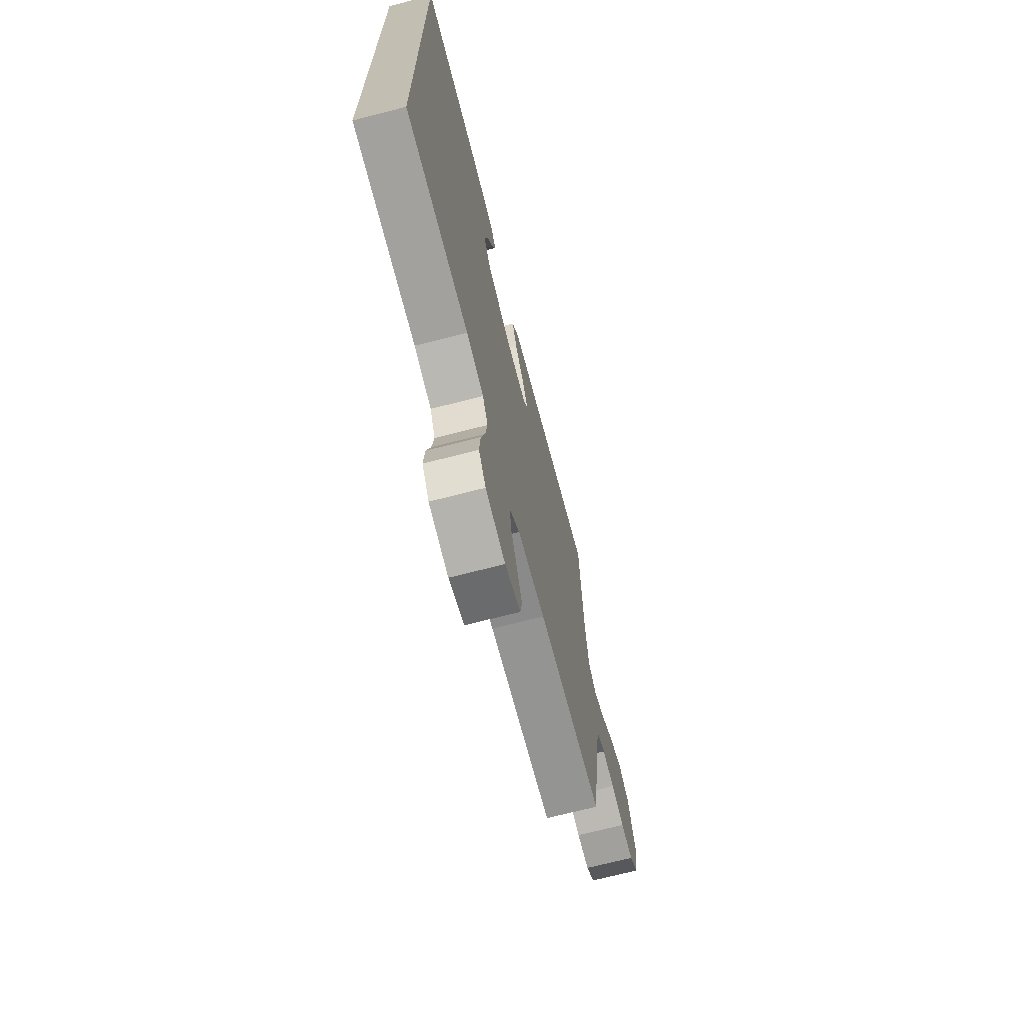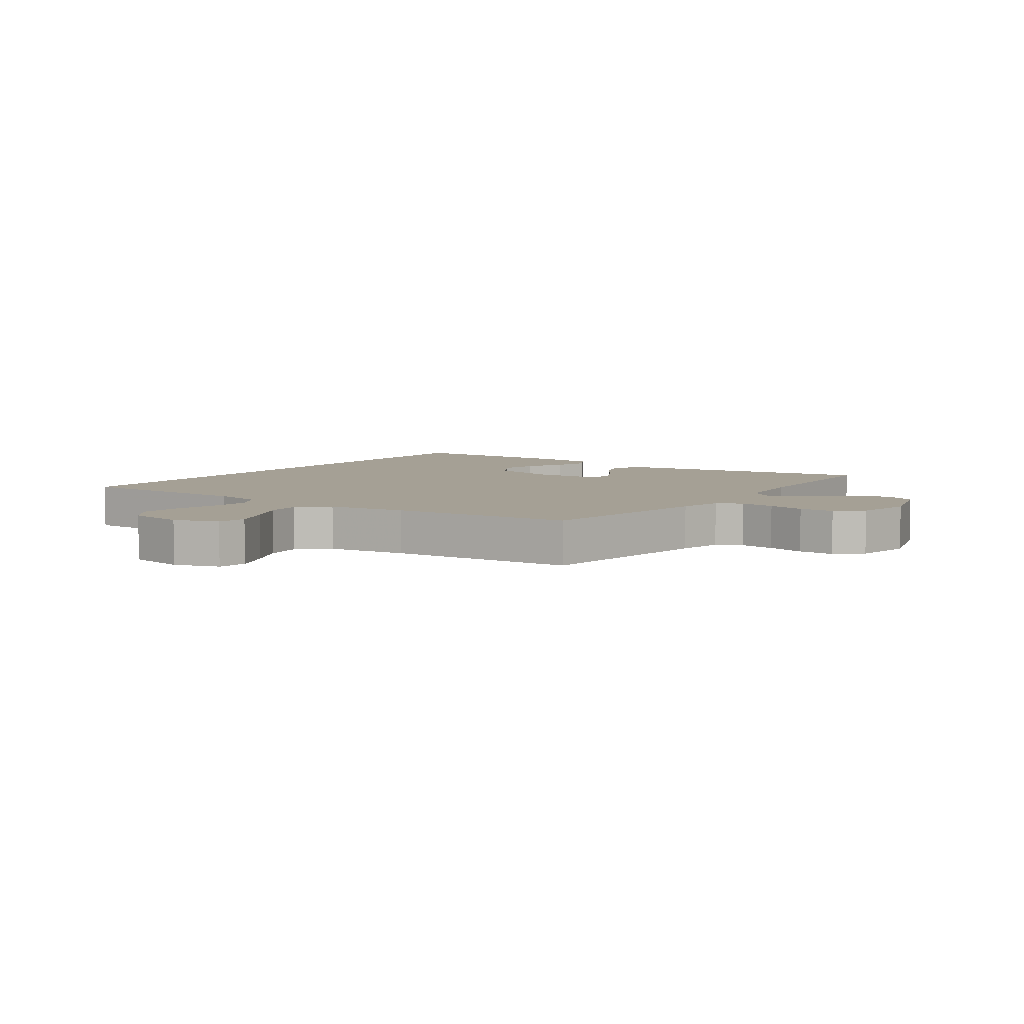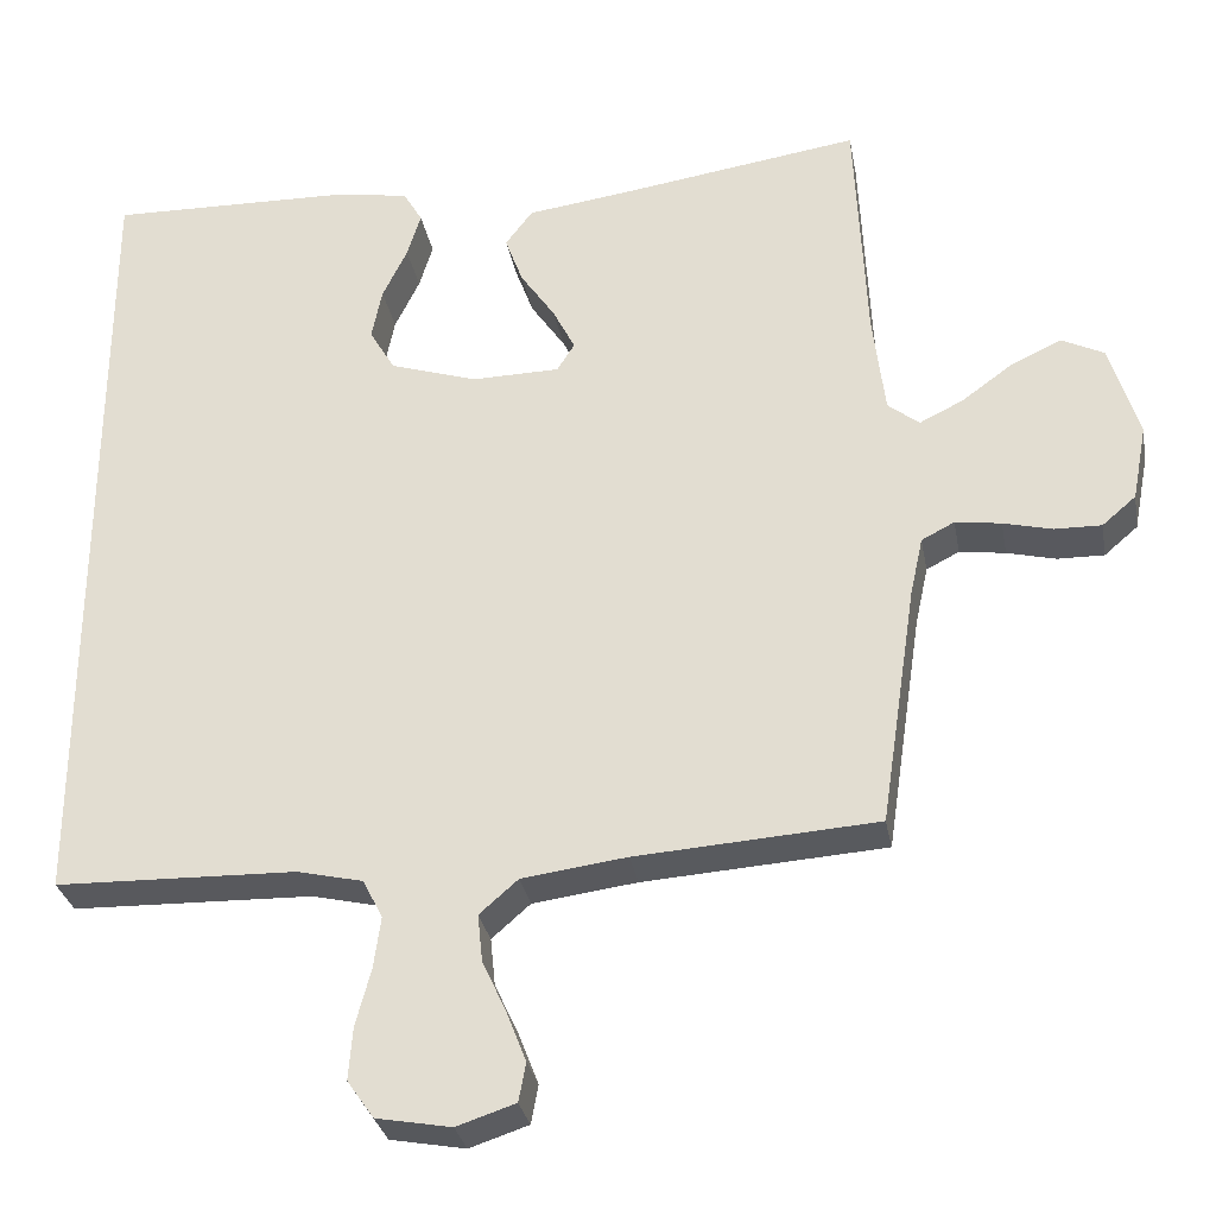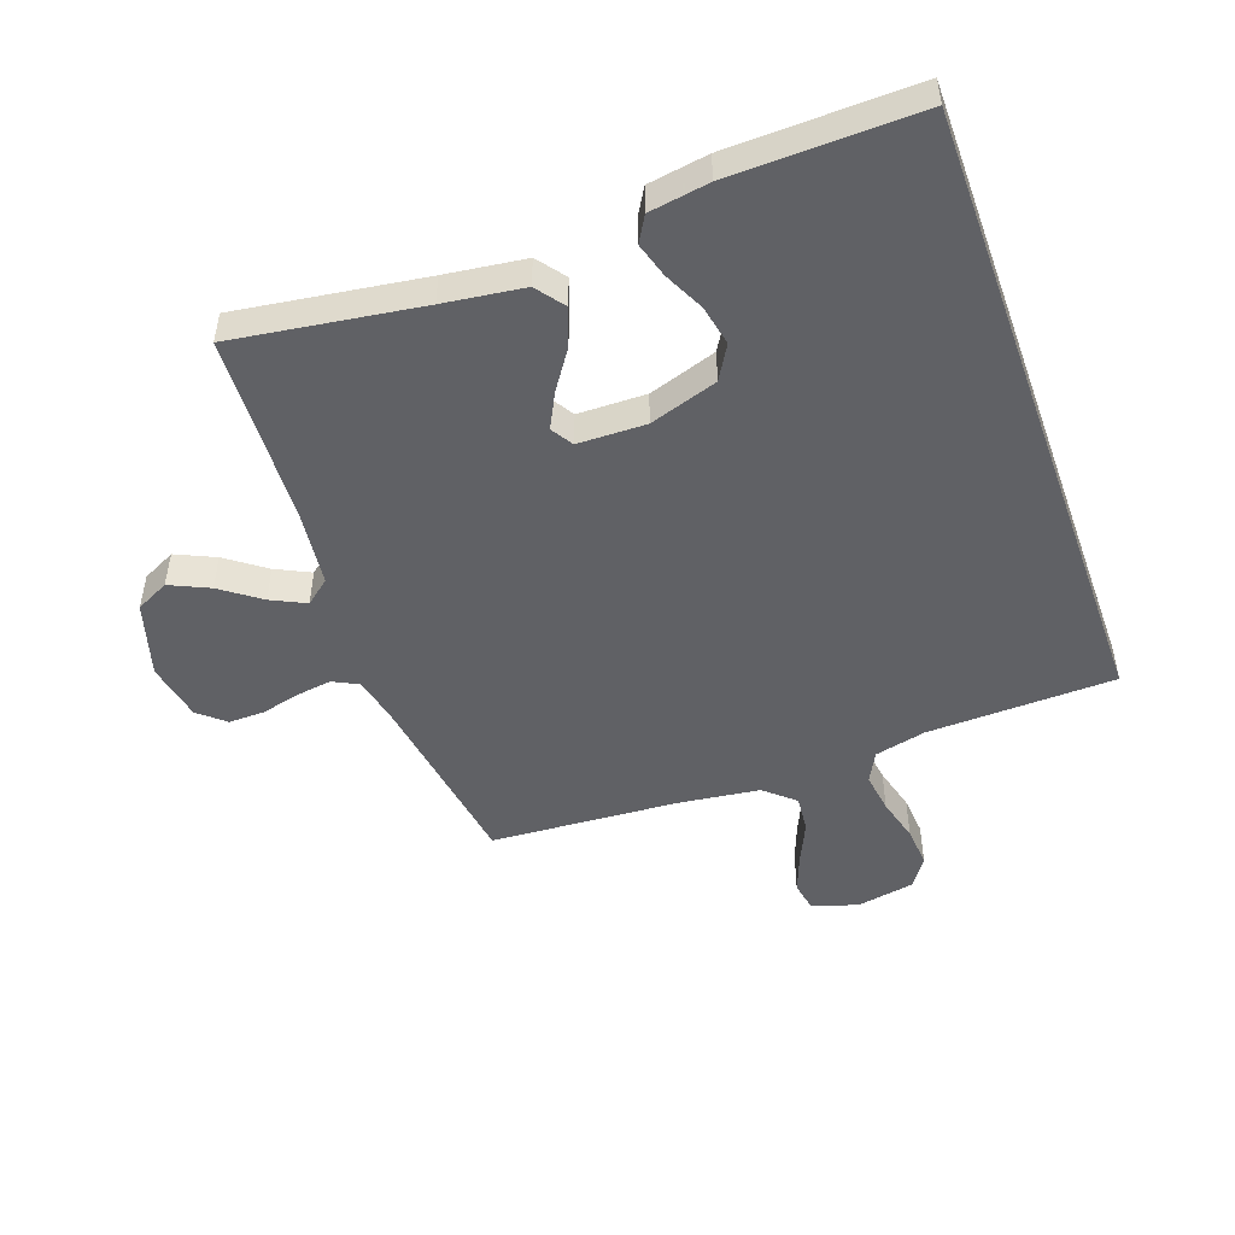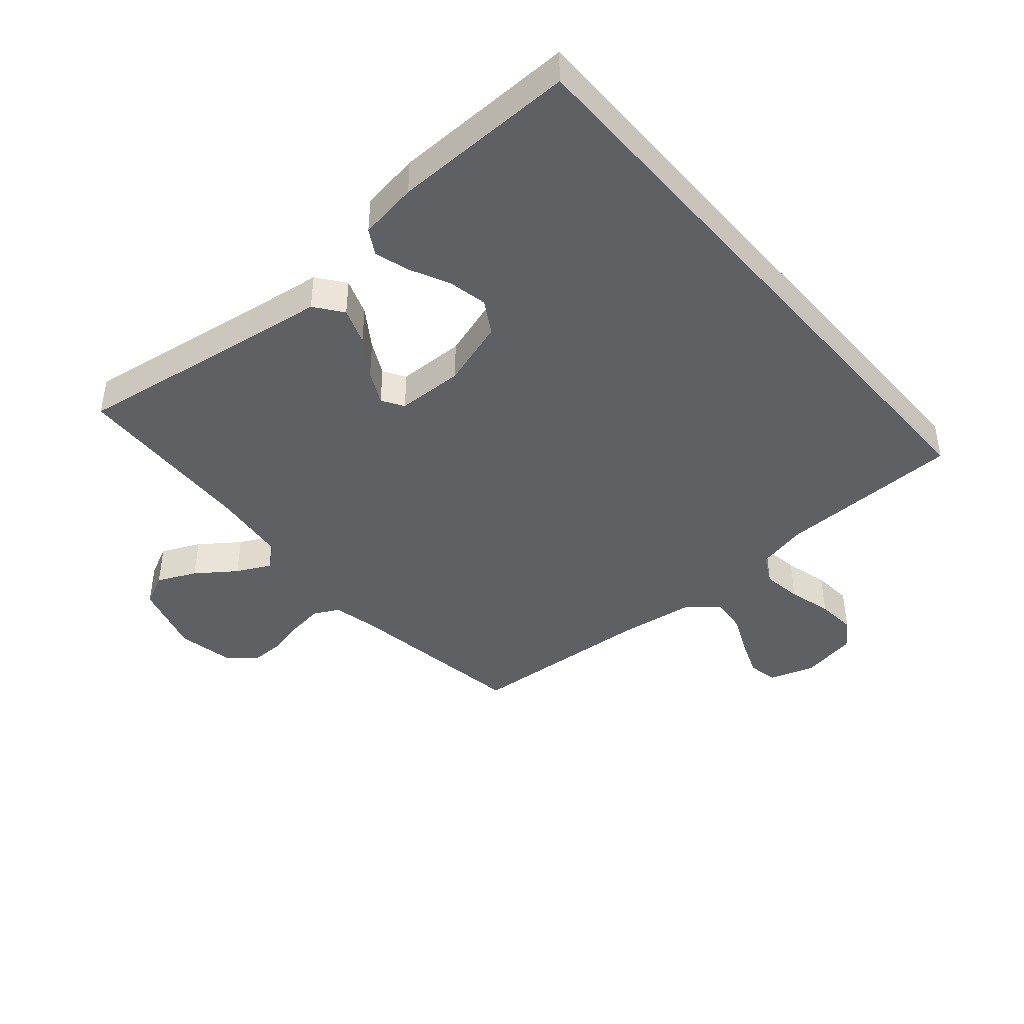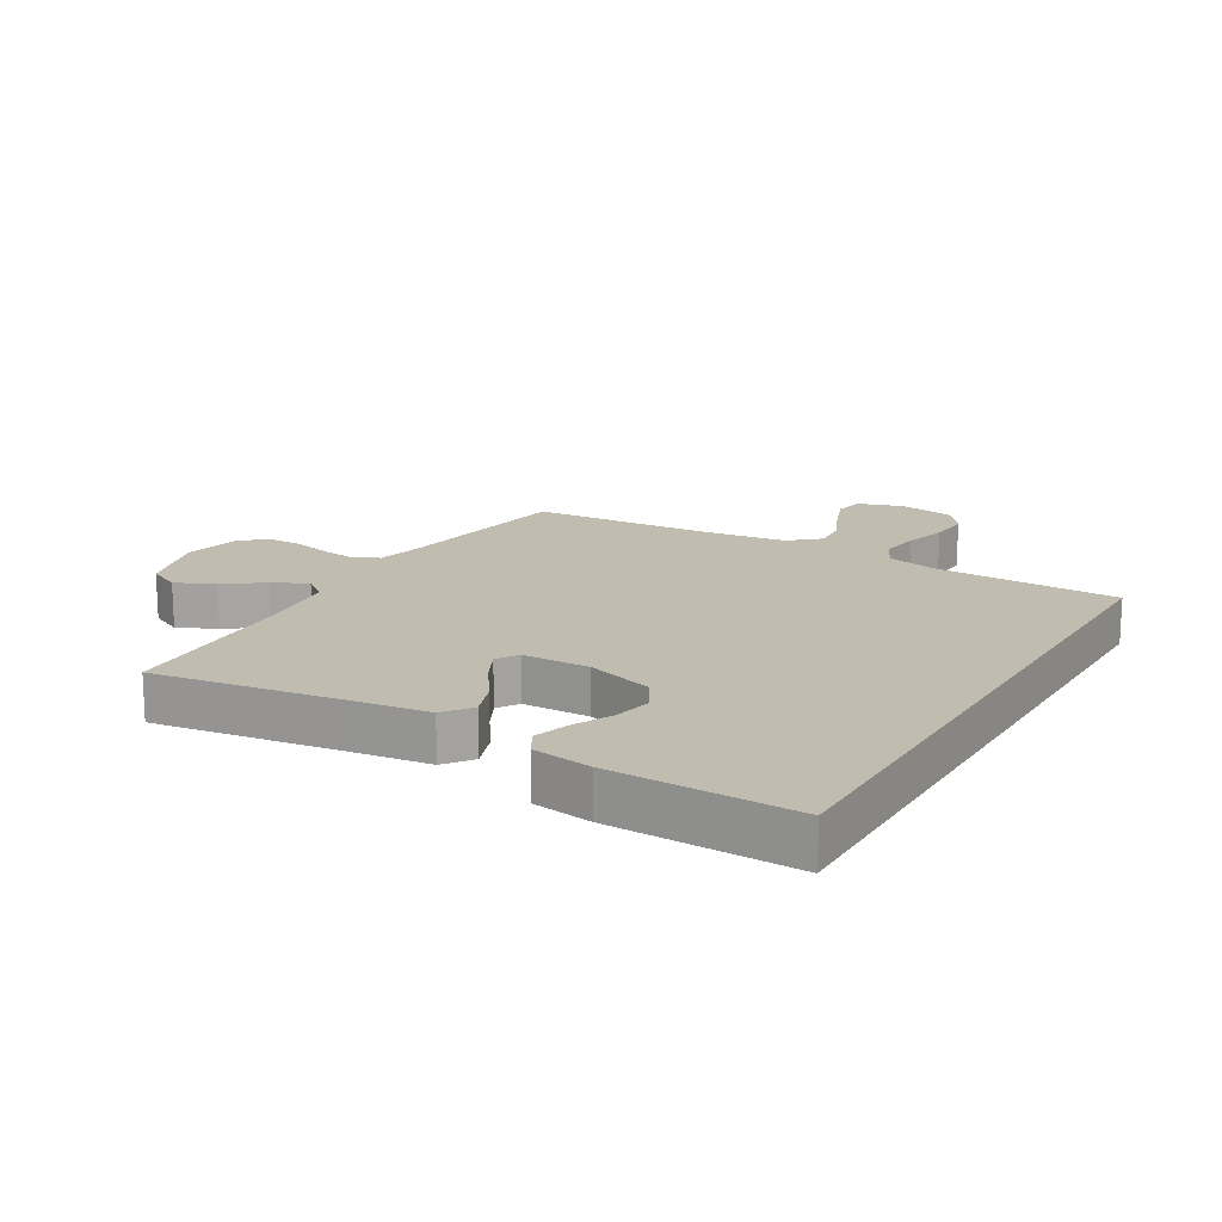
<metadata>
{"format":"obj","ext":"obj","renderer":"f3d","projection":"perspective","resolution":1024,"background":"white","views":[{"elev":-70.6,"azim":104.4,"up":"+Z"},{"elev":5.9,"azim":-145.2,"up":"+Y"},{"elev":-30.4,"azim":-169.7,"up":"+Z"},{"elev":-49.4,"azim":19.8,"up":"+Y"},{"elev":-42.3,"azim":40.6,"up":"+Y"},{"elev":16.6,"azim":30.5,"up":"+Y"}]}
</metadata>
<code>
v 0.5 0.07 -0.497
v 0.2 0.07 -0.505
v 0.118 0.07 -0.524
v 0.093 0.07 -0.572
v 0.102 0.07 -0.637
v 0.121 0.07 -0.708
v 0.126 0.07 -0.773
v 0.093 0.07 -0.82
v 0 0.07 -0.837
v -0.073 0.07 -0.813
v -0.082 0.07 -0.765
v -0.058 0.07 -0.703
v -0.028 0.07 -0.638
v -0.022 0.07 -0.579
v -0.07 0.07 -0.537
v -0.2 0.07 -0.52
v -0.5 0.07 -0.5
v -0.545 0.07 -0.2
v -0.561 0.07 -0.127
v -0.602 0.07 -0.106
v -0.659 0.07 -0.114
v -0.72 0.07 -0.129
v -0.778 0.07 -0.13
v -0.82 0.07 -0.094
v -0.838 0.07 0
v -0.802 0.07 0.119
v -0.749 0.07 0.145
v -0.686 0.07 0.116
v -0.623 0.07 0.07
v -0.568 0.07 0.043
v -0.529 0.07 0.074
v -0.514 0.07 0.2
v -0.5 0.07 0.5
v -0.2 0.07 0.456
v -0.072 0.07 0.439
v -0.038 0.07 0.394
v -0.06 0.07 0.334
v -0.103 0.07 0.271
v -0.131 0.07 0.216
v -0.109 0.07 0.181
v 0 0.07 0.179
v 0.109 0.07 0.214
v 0.141 0.07 0.268
v 0.128 0.07 0.332
v 0.097 0.07 0.396
v 0.08 0.07 0.452
v 0.104 0.07 0.493
v 0.2 0.07 0.508
v 0.5 0.07 0.515
v 0.5 0 -0.497
v 0.2 0 -0.505
v 0.118 0 -0.524
v 0.093 0 -0.572
v 0.102 0 -0.637
v 0.121 0 -0.708
v 0.126 0 -0.773
v 0.093 0 -0.82
v 0 0 -0.837
v -0.073 0 -0.813
v -0.082 0 -0.765
v -0.058 0 -0.703
v -0.028 0 -0.638
v -0.022 0 -0.579
v -0.07 0 -0.537
v -0.2 0 -0.52
v -0.5 0 -0.5
v -0.545 0 -0.2
v -0.561 0 -0.127
v -0.602 0 -0.106
v -0.659 0 -0.114
v -0.72 0 -0.129
v -0.778 0 -0.13
v -0.82 0 -0.094
v -0.838 0 0
v -0.802 0 0.119
v -0.749 0 0.145
v -0.686 0 0.116
v -0.623 0 0.07
v -0.568 0 0.043
v -0.529 0 0.074
v -0.514 0 0.2
v -0.5 0 0.5
v -0.2 0 0.456
v -0.072 0 0.439
v -0.038 0 0.394
v -0.06 0 0.334
v -0.103 0 0.271
v -0.131 0 0.216
v -0.109 0 0.181
v 0 0 0.179
v 0.109 0 0.214
v 0.141 0 0.268
v 0.128 0 0.332
v 0.097 0 0.396
v 0.08 0 0.452
v 0.104 0 0.493
v 0.2 0 0.508
v 0.5 0 0.515
f 48 49 1 2
f 44 45 46 47
f 43 44 47 48
f 35 36 37 38
f 34 35 38 39
f 32 33 34 39
f 31 32 39 40
f 26 27 28 29
f 26 29 30
f 25 26 30
f 24 25 30
f 21 22 23 24
f 20 21 24 30
f 19 20 30 31
f 16 17 18
f 15 16 18 19
f 10 11 12 13
f 8 9 10 13
f 8 13 14
f 5 6 7 8
f 4 5 8 14
f 3 4 14 15
f 43 48 2 3
f 19 31 40 41
f 19 41 42
f 15 19 42
f 3 15 42 43
f 51 50 98 97
f 96 95 94 93
f 97 96 93 92
f 87 86 85 84
f 88 87 84 83
f 88 83 82 81
f 89 88 81 80
f 78 77 76 75
f 79 78 75
f 79 75 74
f 79 74 73
f 73 72 71 70
f 79 73 70 69
f 80 79 69 68
f 67 66 65
f 68 67 65 64
f 62 61 60 59
f 62 59 58 57
f 63 62 57
f 57 56 55 54
f 63 57 54 53
f 64 63 53 52
f 52 51 97 92
f 90 89 80 68
f 91 90 68
f 91 68 64
f 92 91 64 52
f 1 50 51 2
f 2 51 52 3
f 3 52 53 4
f 4 53 54 5
f 5 54 55 6
f 6 55 56 7
f 7 56 57 8
f 8 57 58 9
f 9 58 59 10
f 10 59 60 11
f 11 60 61 12
f 12 61 62 13
f 13 62 63 14
f 14 63 64 15
f 15 64 65 16
f 16 65 66 17
f 17 66 67 18
f 18 67 68 19
f 19 68 69 20
f 20 69 70 21
f 21 70 71 22
f 22 71 72 23
f 23 72 73 24
f 24 73 74 25
f 25 74 75 26
f 26 75 76 27
f 27 76 77 28
f 28 77 78 29
f 29 78 79 30
f 30 79 80 31
f 31 80 81 32
f 32 81 82 33
f 33 82 83 34
f 34 83 84 35
f 35 84 85 36
f 36 85 86 37
f 37 86 87 38
f 38 87 88 39
f 39 88 89 40
f 40 89 90 41
f 41 90 91 42
f 42 91 92 43
f 43 92 93 44
f 44 93 94 45
f 45 94 95 46
f 46 95 96 47
f 47 96 97 48
f 48 97 98 49
f 49 98 50 1

</code>
